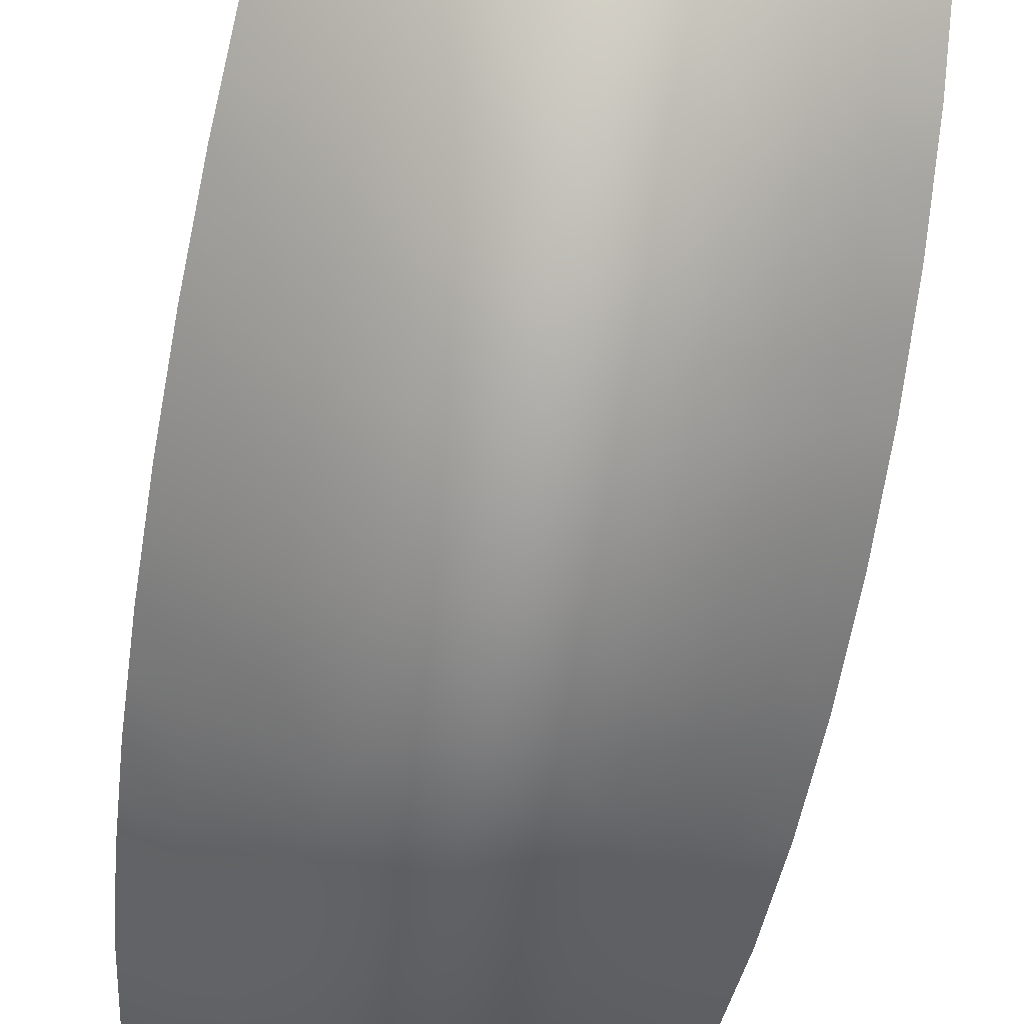
<metadata>
{"format":"obj","ext":"obj","renderer":"f3d","projection":"perspective","resolution":1024,"background":"white","views":[{"elev":-67.2,"azim":-9.7,"up":"+Z"}]}
</metadata>
<code>
o Group5/mesh9/mesh9-geometry#mesh9-geometry
v 0.1318 0.2907 -0.7088
v 0.1625 0.3234 -0.6774
v 0.1682 0.2907 -0.6986
v 0.1273 0.3234 -0.6835
v 0.1364 0.2579 -0.734
v 0.09547 0.2907 -0.7191
v 0.1739 0.2579 -0.7198
v 0.09887 0.2579 -0.7485
v 0.09206 0.3234 -0.6897
v 0.1402 0.22 -0.7555
v 0.1018 0.22 -0.7735
v 0.05911 0.2907 -0.7282
v 0.06138 0.2579 -0.7612
v 0.1787 0.22 -0.7378
v 0.06332 0.22 -0.7893
v 0.05684 0.3234 -0.6952
v 0.1441 0.1821 -0.777
v 0.1047 0.1821 -0.7985
v 0.06525 0.1821 -0.8174
v 0.02276 0.2907 -0.7347
v 0.02389 0.2579 -0.7702
v 0.02486 0.22 -0.8005
v 0.1835 0.1821 -0.7559
v 0.02583 0.1821 -0.8308
v 0.02162 0.3234 -0.6991
v 0.1472 0.1399 -0.7943
v 0.107 0.1399 -0.8186
v 0.06681 0.1399 -0.8399
v 0.0266 0.1399 -0.8552
v -0.0136 0.3234 -0.7006
v -0.0136 0.2907 -0.7371
v -0.0136 0.22 -0.8048
v -0.0136 0.1821 -0.836
v 0.1874 0.1399 -0.7704
v -0.0136 0.1399 -0.861
v -0.0136 0.2579 -0.7737
v 0.1503 0.09764 -0.8115
v 0.1093 0.09764 -0.8386
v 0.06836 0.09764 -0.8625
v 0.02738 0.09764 -0.8795
v -0.0136 0.09764 -0.886
v -0.04995 0.2907 -0.7347
v -0.05109 0.2579 -0.7702
v -0.05205 0.22 -0.8005
v -0.05302 0.1821 -0.8308
v -0.0538 0.1399 -0.8552
v 0.1913 0.09764 -0.7848
v -0.05458 0.09764 -0.8795
v -0.04882 0.3234 -0.6991
v 0.1526 0.05211 -0.8242
v 0.111 0.05211 -0.8533
v 0.06949 0.05211 -0.879
v 0.02795 0.05211 -0.8973
v -0.0136 0.05211 -0.9043
v -0.05514 0.05211 -0.8973
v -0.08631 0.2907 -0.7282
v -0.08858 0.2579 -0.7612
v -0.09051 0.22 -0.7893
v -0.09245 0.1821 -0.8174
v -0.094 0.1399 -0.8399
v -0.09555 0.09764 -0.8625
v 0.1941 0.05211 -0.7954
v -0.09669 0.05211 -0.879
v -0.08404 0.3234 -0.6952
v 0.1549 0.00657 -0.8368
v 0.1127 0.00657 -0.868
v 0.07063 0.00657 -0.8955
v 0.02852 0.00657 -0.9151
v -0.0136 0.00657 -0.9226
v -0.05571 0.00657 -0.9151
v -0.09783 0.00657 -0.8955
v -0.1261 0.2579 -0.7485
v -0.1227 0.2907 -0.7191
v -0.129 0.22 -0.7735
v -0.1319 0.1821 -0.7985
v -0.1342 0.1399 -0.8186
v -0.1365 0.09764 -0.8386
v -0.1382 0.05211 -0.8533
v 0.197 0.00657 -0.806
v -0.1399 0.00657 -0.868
v -0.1193 0.3234 -0.6897
v 0.1562 -0.04122 -0.8445
v 0.1138 -0.04122 -0.877
v 0.07132 -0.04122 -0.9056
v 0.02886 -0.04122 -0.9259
v -0.0136 -0.04122 -0.9337
v -0.05606 -0.04122 -0.9259
v -0.141 -0.04122 -0.877
v -0.1674 0.22 -0.7555
v -0.1636 0.2579 -0.734
v -0.159 0.2907 -0.7088
v -0.1713 0.1821 -0.777
v -0.1744 0.1399 -0.7943
v -0.1775 0.09764 -0.8115
v -0.1798 0.05211 -0.8242
v -0.1821 0.00657 -0.8368
v 0.1987 -0.04122 -0.8125
v -0.09852 -0.04122 -0.9056
v -0.1834 -0.04122 -0.8445
v -0.1545 0.3234 -0.6835
v 0.1576 -0.08901 -0.8522
v 0.1148 -0.08901 -0.8859
v 0.07201 -0.08901 -0.9156
v 0.02921 -0.08901 -0.9368
v -0.0136 -0.08901 -0.9448
v -0.0564 -0.08901 -0.9368
v -0.1848 -0.08901 -0.8522
v -0.142 -0.08901 -0.8859
v -0.2059 0.22 -0.7378
v -0.2107 0.1821 -0.7559
v -0.201 0.2579 -0.7198
v -0.1954 0.2907 -0.6986
v -0.2146 0.1399 -0.7704
v -0.2185 0.09764 -0.7848
v -0.2213 0.05211 -0.7954
v -0.2242 0.00657 -0.806
v -0.2259 -0.04122 -0.8125
v 0.2004 -0.08901 -0.819
v -0.09921 -0.08901 -0.9156
v -0.2276 -0.08901 -0.819
v -0.1897 0.3234 -0.6774
v 0.1581 -0.1379 -0.8548
v 0.1152 -0.1379 -0.8889
v 0.07225 -0.1379 -0.919
v 0.02933 -0.1379 -0.9404
v -0.0136 -0.1379 -0.9486
v -0.05652 -0.1379 -0.9404
v -0.1853 -0.1379 -0.8548
v -0.1424 -0.1379 -0.8889
v -0.09944 -0.1379 -0.919
v 0.201 -0.1379 -0.8211
v -0.2282 -0.1379 -0.8211
v 0.1586 -0.1869 -0.8574
v 0.1155 -0.1869 -0.892
v 0.07248 -0.1869 -0.9224
v 0.02944 -0.1869 -0.9441
v -0.0136 -0.1869 -0.9523
v -0.05664 -0.1869 -0.9441
v -0.1858 -0.1869 -0.8574
v -0.1427 -0.1869 -0.892
v -0.09968 -0.1869 -0.9224
v 0.2016 -0.1869 -0.8233
v -0.2288 -0.1869 -0.8233
v 0.201 -0.2358 -0.8211
v 0.1581 -0.2358 -0.8548
v 0.1152 -0.2358 -0.8889
v 0.07225 -0.2358 -0.919
v 0.02933 -0.2358 -0.9404
v -0.05652 -0.2358 -0.9404
v -0.09944 -0.2358 -0.919
v -0.2282 -0.2358 -0.8211
v -0.1853 -0.2358 -0.8548
v -0.1424 -0.2358 -0.8889
v -0.0136 -0.2358 -0.9486
v 0.2004 -0.2847 -0.819
v 0.1576 -0.2847 -0.8522
v 0.1148 -0.2847 -0.8859
v 0.07201 -0.2847 -0.9156
v 0.02921 -0.2847 -0.9368
v -0.0564 -0.2847 -0.9368
v -0.09921 -0.2847 -0.9156
v -0.142 -0.2847 -0.8859
v -0.2276 -0.2847 -0.819
v -0.1848 -0.2847 -0.8522
v -0.0136 -0.2847 -0.9448
v 0.1562 -0.3325 -0.8445
v 0.1138 -0.3325 -0.877
v 0.07132 -0.3325 -0.9056
v 0.02886 -0.3325 -0.9259
v -0.05606 -0.3325 -0.9259
v -0.09852 -0.3325 -0.9056
v -0.141 -0.3325 -0.877
v -0.1834 -0.3325 -0.8445
v -0.2259 -0.3325 -0.8125
v 0.1987 -0.3325 -0.8125
v -0.0136 -0.3325 -0.9337
v 0.1127 -0.3803 -0.868
v 0.1549 -0.3803 -0.8368
v 0.07063 -0.3803 -0.8955
v 0.02852 -0.3803 -0.9151
v -0.05571 -0.3803 -0.9151
v -0.09783 -0.3803 -0.8955
v -0.1399 -0.3803 -0.868
v -0.1821 -0.3803 -0.8368
v -0.2242 -0.3803 -0.806
v 0.197 -0.3803 -0.806
v -0.0136 -0.3803 -0.9226
v 0.06949 -0.4258 -0.879
v 0.111 -0.4258 -0.8533
v 0.1526 -0.4258 -0.8242
v 0.02795 -0.4258 -0.8973
v -0.05514 -0.4258 -0.8973
v -0.09669 -0.4258 -0.879
v -0.1382 -0.4258 -0.8533
v -0.1798 -0.4258 -0.8242
v -0.2213 -0.4258 -0.7954
v 0.1941 -0.4258 -0.7954
v -0.0136 -0.4258 -0.9043
v 0.02738 -0.4714 -0.8795
v 0.06836 -0.4714 -0.8625
v 0.1093 -0.4714 -0.8386
v 0.1503 -0.4714 -0.8115
v -0.05458 -0.4714 -0.8795
v -0.09555 -0.4714 -0.8625
v -0.1365 -0.4714 -0.8386
v -0.1775 -0.4714 -0.8115
v -0.2185 -0.4714 -0.7848
v 0.1913 -0.4714 -0.7848
v -0.0136 -0.4714 -0.886
v 0.0266 -0.5136 -0.8552
v 0.06681 -0.5136 -0.8399
v 0.107 -0.5136 -0.8186
v 0.1472 -0.5136 -0.7943
v -0.0538 -0.5136 -0.8552
v -0.094 -0.5136 -0.8399
v -0.1342 -0.5136 -0.8186
v -0.1744 -0.5136 -0.7943
v -0.2146 -0.5136 -0.7704
v 0.1874 -0.5136 -0.7704
v -0.0136 -0.5136 -0.861
v 0.02583 -0.5558 -0.8308
v 0.06525 -0.5558 -0.8174
v 0.1047 -0.5558 -0.7985
v 0.1441 -0.5558 -0.777
v -0.05302 -0.5558 -0.8308
v -0.09245 -0.5558 -0.8174
v -0.1319 -0.5558 -0.7985
v -0.1713 -0.5558 -0.777
v -0.2107 -0.5558 -0.7559
v 0.1835 -0.5558 -0.7559
v -0.0136 -0.5558 -0.836
v 0.02486 -0.5938 -0.8005
v 0.06332 -0.5938 -0.7893
v 0.1018 -0.5938 -0.7735
v 0.1402 -0.5938 -0.7555
v -0.05205 -0.5938 -0.8005
v -0.09051 -0.5938 -0.7893
v -0.129 -0.5938 -0.7735
v -0.1674 -0.5938 -0.7555
v -0.2059 -0.5938 -0.7378
v 0.1787 -0.5938 -0.7378
v -0.0136 -0.5938 -0.8048
v 0.02389 -0.6317 -0.7702
v 0.06138 -0.6317 -0.7612
v 0.09887 -0.6317 -0.7485
v 0.1364 -0.6317 -0.734
v -0.05109 -0.6317 -0.7702
v -0.08858 -0.6317 -0.7612
v -0.1261 -0.6317 -0.7485
v -0.1636 -0.6317 -0.734
v -0.201 -0.6317 -0.7198
v 0.1739 -0.6317 -0.7198
v -0.0136 -0.6317 -0.7737
v 0.02276 -0.6644 -0.7347
v 0.05911 -0.6644 -0.7282
v 0.09547 -0.6644 -0.7191
v 0.1318 -0.6644 -0.7088
v -0.0136 -0.6644 -0.7371
v -0.08631 -0.6644 -0.7282
v -0.1227 -0.6644 -0.7191
v -0.159 -0.6644 -0.7088
v -0.1954 -0.6644 -0.6986
v 0.1682 -0.6644 -0.6986
v -0.04995 -0.6644 -0.7347
v 0.02162 -0.6972 -0.6991
v -0.0136 -0.6972 -0.7006
v 0.05684 -0.6972 -0.6952
v 0.09206 -0.6972 -0.6897
v 0.1273 -0.6972 -0.6835
v -0.08404 -0.6972 -0.6952
v -0.1193 -0.6972 -0.6897
v -0.1545 -0.6972 -0.6835
v -0.1897 -0.6972 -0.6774
v 0.1625 -0.6972 -0.6774
v -0.04882 -0.6972 -0.6991
f 1 2 3
f 3 2 1
f 4 2 1
f 1 2 4
f 1 3 5
f 5 3 1
f 6 4 1
f 1 4 6
f 5 3 7
f 7 3 5
f 8 1 5
f 5 1 8
f 9 4 6
f 6 4 9
f 6 1 8
f 8 1 6
f 5 7 10
f 10 7 5
f 8 5 11
f 11 5 8
f 12 9 6
f 6 9 12
f 13 6 8
f 8 6 13
f 10 7 14
f 14 7 10
f 11 5 10
f 10 5 11
f 15 8 11
f 11 8 15
f 12 16 9
f 9 16 12
f 13 12 6
f 6 12 13
f 13 8 15
f 15 8 13
f 10 14 17
f 17 14 10
f 11 10 18
f 18 10 11
f 15 11 19
f 19 11 15
f 20 16 12
f 12 16 20
f 21 12 13
f 13 12 21
f 22 13 15
f 15 13 22
f 17 14 23
f 23 14 17
f 18 10 17
f 17 10 18
f 19 11 18
f 18 11 19
f 24 15 19
f 19 15 24
f 20 25 16
f 16 25 20
f 21 20 12
f 12 20 21
f 21 13 22
f 22 13 21
f 22 15 24
f 24 15 22
f 17 23 26
f 26 23 17
f 18 17 27
f 27 17 18
f 19 18 28
f 28 18 19
f 24 19 29
f 29 19 24
f 20 30 25
f 25 30 20
f 21 31 20
f 20 31 21
f 32 21 22
f 22 21 32
f 33 22 24
f 24 22 33
f 26 23 34
f 34 23 26
f 27 17 26
f 26 17 27
f 28 18 27
f 27 18 28
f 29 19 28
f 28 19 29
f 35 24 29
f 29 24 35
f 30 20 31
f 31 20 30
f 31 21 36
f 36 21 31
f 21 32 36
f 36 32 21
f 22 33 32
f 32 33 22
f 24 35 33
f 33 35 24
f 26 34 37
f 37 34 26
f 27 26 38
f 38 26 27
f 28 27 39
f 39 27 28
f 29 28 40
f 40 28 29
f 29 41 35
f 35 41 29
f 42 30 31
f 31 30 42
f 43 31 36
f 36 31 43
f 44 36 32
f 32 36 44
f 45 32 33
f 33 32 45
f 46 33 35
f 35 33 46
f 37 34 47
f 47 34 37
f 38 26 37
f 37 26 38
f 39 27 38
f 38 27 39
f 40 28 39
f 39 28 40
f 41 29 40
f 40 29 41
f 48 35 41
f 41 35 48
f 30 42 49
f 49 42 30
f 31 43 42
f 42 43 31
f 36 44 43
f 43 44 36
f 32 45 44
f 44 45 32
f 33 46 45
f 45 46 33
f 35 48 46
f 46 48 35
f 37 47 50
f 50 47 37
f 38 37 51
f 51 37 38
f 39 38 52
f 52 38 39
f 40 39 53
f 53 39 40
f 40 54 41
f 41 54 40
f 41 55 48
f 48 55 41
f 42 56 49
f 49 56 42
f 43 57 42
f 42 57 43
f 58 43 44
f 44 43 58
f 59 44 45
f 45 44 59
f 60 45 46
f 46 45 60
f 61 46 48
f 48 46 61
f 50 47 62
f 62 47 50
f 51 37 50
f 50 37 51
f 52 38 51
f 51 38 52
f 53 39 52
f 52 39 53
f 54 40 53
f 53 40 54
f 55 41 54
f 54 41 55
f 63 48 55
f 55 48 63
f 57 56 42
f 42 56 57
f 56 64 49
f 49 64 56
f 58 57 43
f 43 57 58
f 59 58 44
f 44 58 59
f 60 59 45
f 45 59 60
f 61 60 46
f 46 60 61
f 63 61 48
f 48 61 63
f 50 62 65
f 65 62 50
f 51 50 66
f 66 50 51
f 52 51 67
f 67 51 52
f 53 52 68
f 68 52 53
f 53 69 54
f 54 69 53
f 54 70 55
f 55 70 54
f 71 63 55
f 55 63 71
f 57 72 56
f 56 72 57
f 56 73 64
f 64 73 56
f 74 57 58
f 58 57 74
f 75 58 59
f 59 58 75
f 76 59 60
f 60 59 76
f 77 60 61
f 61 60 77
f 78 61 63
f 63 61 78
f 65 62 79
f 79 62 65
f 66 50 65
f 65 50 66
f 67 51 66
f 66 51 67
f 68 52 67
f 67 52 68
f 69 53 68
f 68 53 69
f 70 54 69
f 69 54 70
f 71 55 70
f 70 55 71
f 80 63 71
f 71 63 80
f 74 72 57
f 57 72 74
f 72 73 56
f 56 73 72
f 73 81 64
f 64 81 73
f 75 74 58
f 58 74 75
f 76 75 59
f 59 75 76
f 77 76 60
f 60 76 77
f 78 77 61
f 61 77 78
f 80 78 63
f 63 78 80
f 65 79 82
f 82 79 65
f 66 65 83
f 83 65 66
f 67 66 84
f 84 66 67
f 67 85 68
f 68 85 67
f 68 86 69
f 69 86 68
f 69 87 70
f 70 87 69
f 87 71 70
f 70 71 87
f 88 80 71
f 71 80 88
f 89 72 74
f 74 72 89
f 90 73 72
f 72 73 90
f 91 81 73
f 73 81 91
f 92 74 75
f 75 74 92
f 93 75 76
f 76 75 93
f 94 76 77
f 77 76 94
f 95 77 78
f 78 77 95
f 96 78 80
f 80 78 96
f 82 79 97
f 97 79 82
f 83 65 82
f 82 65 83
f 84 66 83
f 83 66 84
f 85 67 84
f 84 67 85
f 86 68 85
f 85 68 86
f 87 69 86
f 86 69 87
f 71 87 98
f 98 87 71
f 99 80 88
f 88 80 99
f 88 71 98
f 98 71 88
f 89 90 72
f 72 90 89
f 92 89 74
f 74 89 92
f 90 91 73
f 73 91 90
f 91 100 81
f 81 100 91
f 93 92 75
f 75 92 93
f 94 93 76
f 76 93 94
f 95 94 77
f 77 94 95
f 96 95 78
f 78 95 96
f 99 96 80
f 80 96 99
f 82 97 101
f 101 97 82
f 83 82 102
f 102 82 83
f 84 83 103
f 103 83 84
f 84 104 85
f 85 104 84
f 85 105 86
f 86 105 85
f 86 106 87
f 87 106 86
f 106 98 87
f 87 98 106
f 107 99 88
f 88 99 107
f 108 88 98
f 98 88 108
f 109 90 89
f 89 90 109
f 110 89 92
f 92 89 110
f 111 91 90
f 90 91 111
f 112 100 91
f 91 100 112
f 113 92 93
f 93 92 113
f 114 93 94
f 94 93 114
f 115 94 95
f 95 94 115
f 116 95 96
f 96 95 116
f 117 96 99
f 99 96 117
f 101 97 118
f 118 97 101
f 102 82 101
f 101 82 102
f 103 83 102
f 102 83 103
f 104 84 103
f 103 84 104
f 105 85 104
f 104 85 105
f 106 86 105
f 105 86 106
f 98 106 119
f 119 106 98
f 120 99 107
f 107 99 120
f 107 88 108
f 108 88 107
f 108 98 119
f 119 98 108
f 109 111 90
f 90 111 109
f 110 109 89
f 89 109 110
f 113 110 92
f 92 110 113
f 111 112 91
f 91 112 111
f 112 121 100
f 100 121 112
f 114 113 93
f 93 113 114
f 115 114 94
f 94 114 115
f 116 115 95
f 95 115 116
f 117 116 96
f 96 116 117
f 120 117 99
f 99 117 120
f 118 122 101
f 101 122 118
f 101 123 102
f 102 123 101
f 102 124 103
f 103 124 102
f 103 125 104
f 104 125 103
f 104 126 105
f 105 126 104
f 105 127 106
f 106 127 105
f 127 119 106
f 106 119 127
f 128 120 107
f 107 120 128
f 129 107 108
f 108 107 129
f 130 108 119
f 119 108 130
f 122 118 131
f 131 118 122
f 123 101 122
f 122 101 123
f 124 102 123
f 123 102 124
f 125 103 124
f 124 103 125
f 126 104 125
f 125 104 126
f 127 105 126
f 126 105 127
f 119 127 130
f 130 127 119
f 120 128 132
f 132 128 120
f 107 129 128
f 128 129 107
f 108 130 129
f 129 130 108
f 131 133 122
f 122 133 131
f 122 134 123
f 123 134 122
f 123 135 124
f 124 135 123
f 124 136 125
f 125 136 124
f 125 137 126
f 126 137 125
f 126 138 127
f 127 138 126
f 138 130 127
f 127 130 138
f 139 132 128
f 128 132 139
f 140 128 129
f 129 128 140
f 141 129 130
f 130 129 141
f 133 131 142
f 142 131 133
f 134 122 133
f 133 122 134
f 135 123 134
f 134 123 135
f 136 124 135
f 135 124 136
f 137 125 136
f 136 125 137
f 138 126 137
f 137 126 138
f 130 138 141
f 141 138 130
f 132 139 143
f 143 139 132
f 128 140 139
f 139 140 128
f 129 141 140
f 140 141 129
f 144 133 142
f 142 133 144
f 145 134 133
f 133 134 145
f 146 135 134
f 134 135 146
f 147 136 135
f 135 136 147
f 148 137 136
f 136 137 148
f 137 149 138
f 138 149 137
f 138 150 141
f 141 150 138
f 139 151 143
f 143 151 139
f 140 152 139
f 139 152 140
f 141 153 140
f 140 153 141
f 133 144 145
f 145 144 133
f 134 145 146
f 146 145 134
f 135 146 147
f 147 146 135
f 136 147 148
f 148 147 136
f 137 148 154
f 154 148 137
f 149 137 154
f 154 137 149
f 150 138 149
f 149 138 150
f 153 141 150
f 150 141 153
f 151 139 152
f 152 139 151
f 152 140 153
f 153 140 152
f 155 145 144
f 144 145 155
f 156 146 145
f 145 146 156
f 157 147 146
f 146 147 157
f 158 148 147
f 147 148 158
f 159 154 148
f 148 154 159
f 154 160 149
f 149 160 154
f 149 161 150
f 150 161 149
f 150 162 153
f 153 162 150
f 152 163 151
f 151 163 152
f 153 164 152
f 152 164 153
f 145 155 156
f 156 155 145
f 146 156 157
f 157 156 146
f 147 157 158
f 158 157 147
f 148 158 159
f 159 158 148
f 154 159 165
f 165 159 154
f 160 154 165
f 165 154 160
f 161 149 160
f 160 149 161
f 162 150 161
f 161 150 162
f 164 153 162
f 162 153 164
f 163 152 164
f 164 152 163
f 166 156 155
f 155 156 166
f 167 157 156
f 156 157 167
f 168 158 157
f 157 158 168
f 168 159 158
f 158 159 168
f 169 165 159
f 159 165 169
f 165 170 160
f 160 170 165
f 160 171 161
f 161 171 160
f 162 161 172
f 172 161 162
f 164 162 173
f 173 162 164
f 163 164 174
f 174 164 163
f 167 156 166
f 166 156 167
f 166 155 175
f 175 155 166
f 168 157 167
f 167 157 168
f 159 168 169
f 169 168 159
f 165 169 176
f 176 169 165
f 170 165 176
f 176 165 170
f 171 160 170
f 170 160 171
f 172 161 171
f 171 161 172
f 173 162 172
f 172 162 173
f 174 164 173
f 173 164 174
f 177 167 166
f 166 167 177
f 178 166 175
f 175 166 178
f 179 168 167
f 167 168 179
f 179 169 168
f 168 169 179
f 180 176 169
f 169 176 180
f 176 181 170
f 170 181 176
f 170 182 171
f 171 182 170
f 172 171 183
f 183 171 172
f 173 172 184
f 184 172 173
f 174 173 185
f 185 173 174
f 179 167 177
f 177 167 179
f 177 166 178
f 178 166 177
f 178 175 186
f 186 175 178
f 169 179 180
f 180 179 169
f 176 180 187
f 187 180 176
f 181 176 187
f 187 176 181
f 182 170 181
f 181 170 182
f 183 171 182
f 182 171 183
f 184 172 183
f 183 172 184
f 185 173 184
f 184 173 185
f 188 179 177
f 177 179 188
f 189 177 178
f 178 177 189
f 190 178 186
f 186 178 190
f 191 180 179
f 179 180 191
f 191 187 180
f 180 187 191
f 187 192 181
f 181 192 187
f 182 181 193
f 193 181 182
f 183 182 194
f 194 182 183
f 184 183 195
f 195 183 184
f 185 184 196
f 196 184 185
f 191 179 188
f 188 179 191
f 188 177 189
f 189 177 188
f 189 178 190
f 190 178 189
f 190 186 197
f 197 186 190
f 187 191 198
f 198 191 187
f 192 187 198
f 198 187 192
f 193 181 192
f 192 181 193
f 194 182 193
f 193 182 194
f 195 183 194
f 194 183 195
f 196 184 195
f 195 184 196
f 199 191 188
f 188 191 199
f 200 188 189
f 189 188 200
f 201 189 190
f 190 189 201
f 202 190 197
f 197 190 202
f 199 198 191
f 191 198 199
f 198 203 192
f 192 203 198
f 193 192 204
f 204 192 193
f 194 193 205
f 205 193 194
f 195 194 206
f 206 194 195
f 196 195 207
f 207 195 196
f 199 188 200
f 200 188 199
f 200 189 201
f 201 189 200
f 201 190 202
f 202 190 201
f 202 197 208
f 208 197 202
f 198 199 209
f 209 199 198
f 203 198 209
f 209 198 203
f 204 192 203
f 203 192 204
f 205 193 204
f 204 193 205
f 206 194 205
f 205 194 206
f 207 195 206
f 206 195 207
f 210 199 200
f 200 199 210
f 211 200 201
f 201 200 211
f 212 201 202
f 202 201 212
f 213 202 208
f 208 202 213
f 210 209 199
f 199 209 210
f 209 214 203
f 203 214 209
f 204 203 215
f 215 203 204
f 205 204 216
f 216 204 205
f 206 205 217
f 217 205 206
f 207 206 218
f 218 206 207
f 210 200 211
f 211 200 210
f 211 201 212
f 212 201 211
f 212 202 213
f 213 202 212
f 213 208 219
f 219 208 213
f 209 210 220
f 220 210 209
f 214 209 220
f 220 209 214
f 215 203 214
f 214 203 215
f 216 204 215
f 215 204 216
f 217 205 216
f 216 205 217
f 218 206 217
f 217 206 218
f 221 210 211
f 211 210 221
f 222 211 212
f 212 211 222
f 223 212 213
f 213 212 223
f 224 213 219
f 219 213 224
f 221 220 210
f 210 220 221
f 220 225 214
f 214 225 220
f 215 214 226
f 226 214 215
f 216 215 227
f 227 215 216
f 217 216 228
f 228 216 217
f 218 217 229
f 229 217 218
f 221 211 222
f 222 211 221
f 222 212 223
f 223 212 222
f 223 213 224
f 224 213 223
f 224 219 230
f 230 219 224
f 220 221 231
f 231 221 220
f 225 220 231
f 231 220 225
f 226 214 225
f 225 214 226
f 227 215 226
f 226 215 227
f 228 216 227
f 227 216 228
f 229 217 228
f 228 217 229
f 232 221 222
f 222 221 232
f 233 222 223
f 223 222 233
f 234 223 224
f 224 223 234
f 235 224 230
f 230 224 235
f 232 231 221
f 221 231 232
f 231 236 225
f 225 236 231
f 226 225 237
f 237 225 226
f 227 226 238
f 238 226 227
f 228 227 239
f 239 227 228
f 229 228 240
f 240 228 229
f 232 222 233
f 233 222 232
f 233 223 234
f 234 223 233
f 234 224 235
f 235 224 234
f 235 230 241
f 241 230 235
f 231 232 242
f 242 232 231
f 236 231 242
f 242 231 236
f 237 225 236
f 236 225 237
f 238 226 237
f 237 226 238
f 239 227 238
f 238 227 239
f 240 228 239
f 239 228 240
f 243 232 233
f 233 232 243
f 244 233 234
f 234 233 244
f 245 234 235
f 235 234 245
f 246 235 241
f 241 235 246
f 243 242 232
f 232 242 243
f 242 247 236
f 236 247 242
f 237 236 248
f 248 236 237
f 238 237 249
f 249 237 238
f 239 238 250
f 250 238 239
f 240 239 251
f 251 239 240
f 243 233 244
f 244 233 243
f 244 234 245
f 245 234 244
f 245 235 246
f 246 235 245
f 246 241 252
f 252 241 246
f 242 243 253
f 253 243 242
f 247 242 253
f 253 242 247
f 248 236 247
f 247 236 248
f 249 237 248
f 248 237 249
f 250 238 249
f 249 238 250
f 251 239 250
f 250 239 251
f 243 244 254
f 254 244 243
f 244 245 255
f 255 245 244
f 256 245 246
f 246 245 256
f 257 246 252
f 252 246 257
f 243 258 253
f 253 258 243
f 258 247 253
f 253 247 258
f 247 259 248
f 248 259 247
f 249 248 260
f 260 248 249
f 250 249 261
f 261 249 250
f 251 250 262
f 262 250 251
f 244 255 254
f 254 255 244
f 258 243 254
f 254 243 258
f 255 245 256
f 256 245 255
f 256 246 257
f 257 246 256
f 257 252 263
f 263 252 257
f 247 258 264
f 264 258 247
f 247 264 259
f 259 264 247
f 248 259 260
f 260 259 248
f 261 249 260
f 260 249 261
f 262 250 261
f 261 250 262
f 254 255 265
f 265 255 254
f 254 266 258
f 258 266 254
f 255 256 267
f 267 256 255
f 268 256 257
f 257 256 268
f 269 257 263
f 263 257 269
f 266 264 258
f 258 264 266
f 264 270 259
f 259 270 264
f 260 259 271
f 271 259 260
f 261 260 272
f 272 260 261
f 262 261 273
f 273 261 262
f 255 267 265
f 265 267 255
f 266 254 265
f 265 254 266
f 267 256 268
f 268 256 267
f 268 257 269
f 269 257 268
f 269 263 274
f 274 263 269
f 264 266 275
f 275 266 264
f 264 275 270
f 270 275 264
f 259 270 271
f 271 270 259
f 272 260 271
f 271 260 272
f 273 261 272
f 272 261 273

</code>
